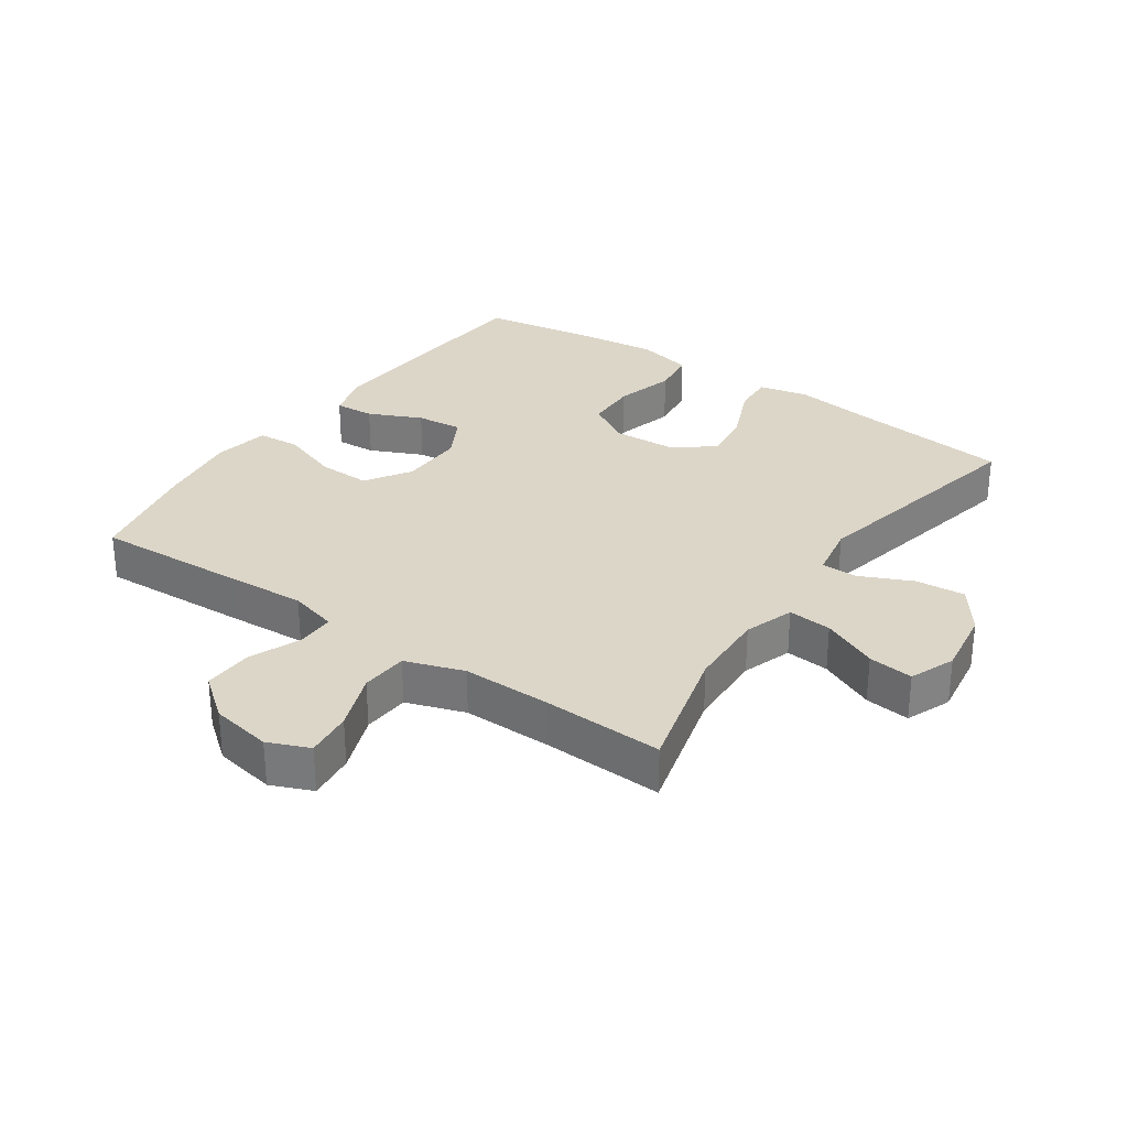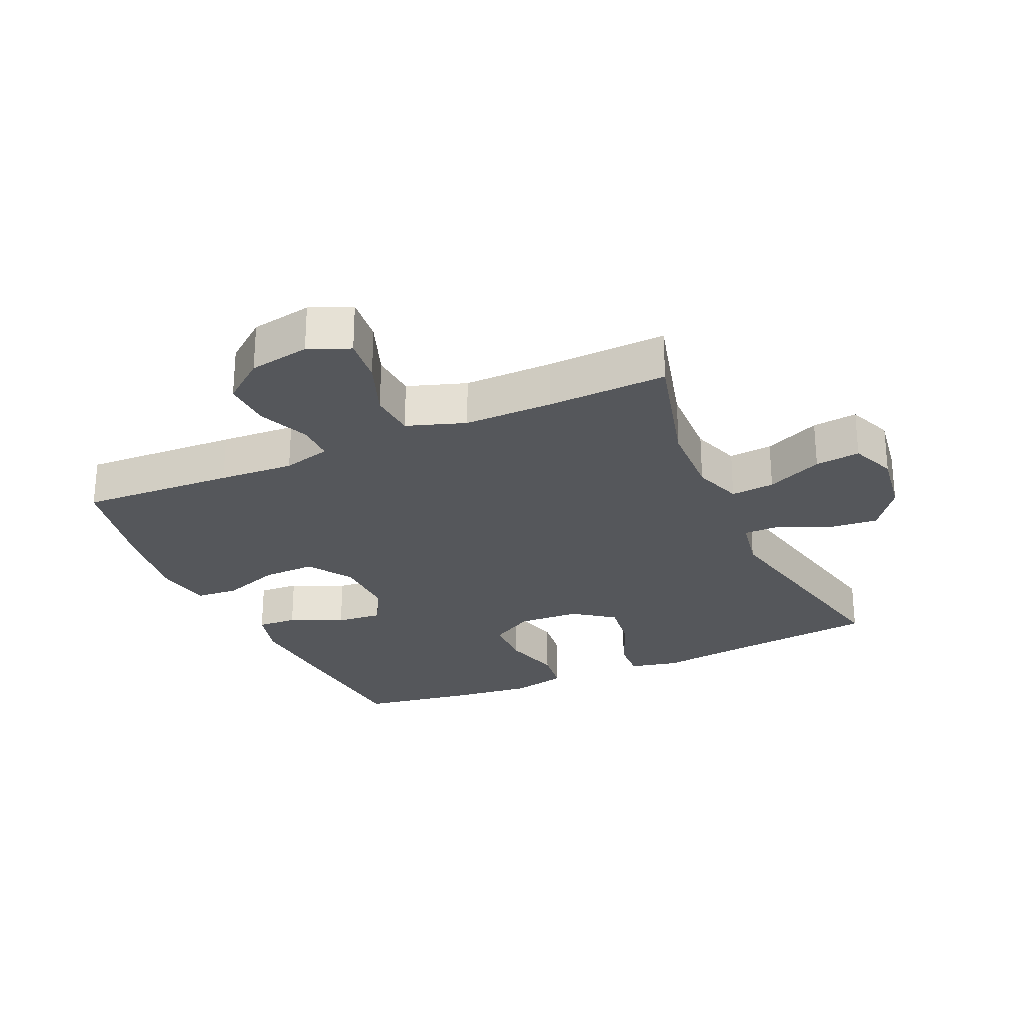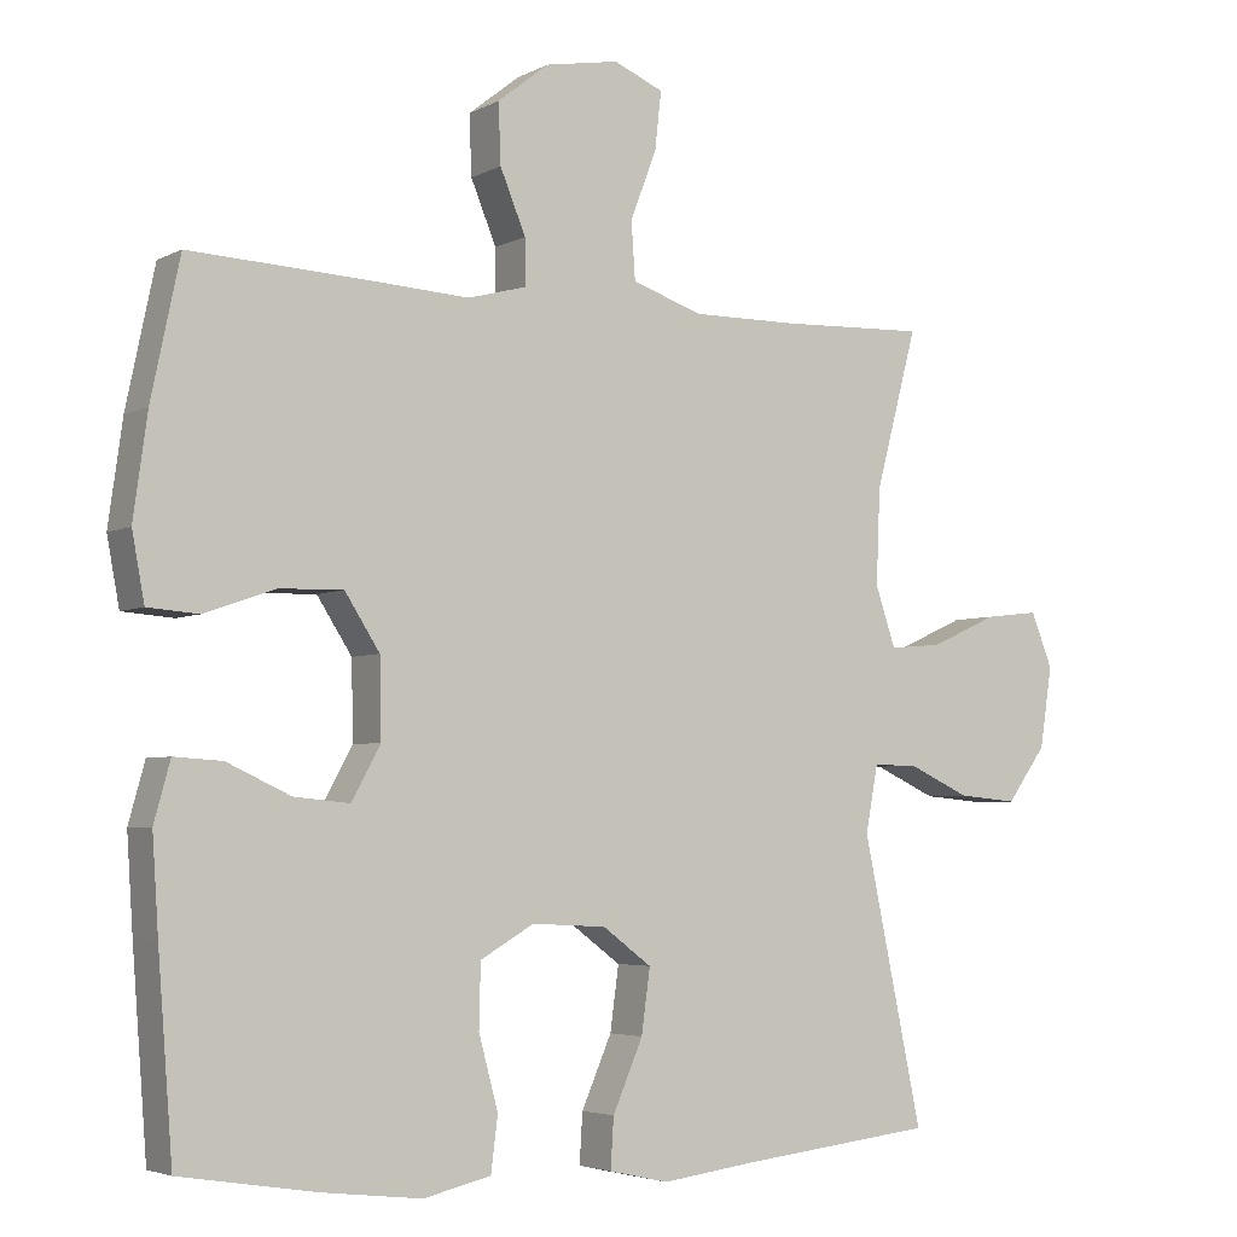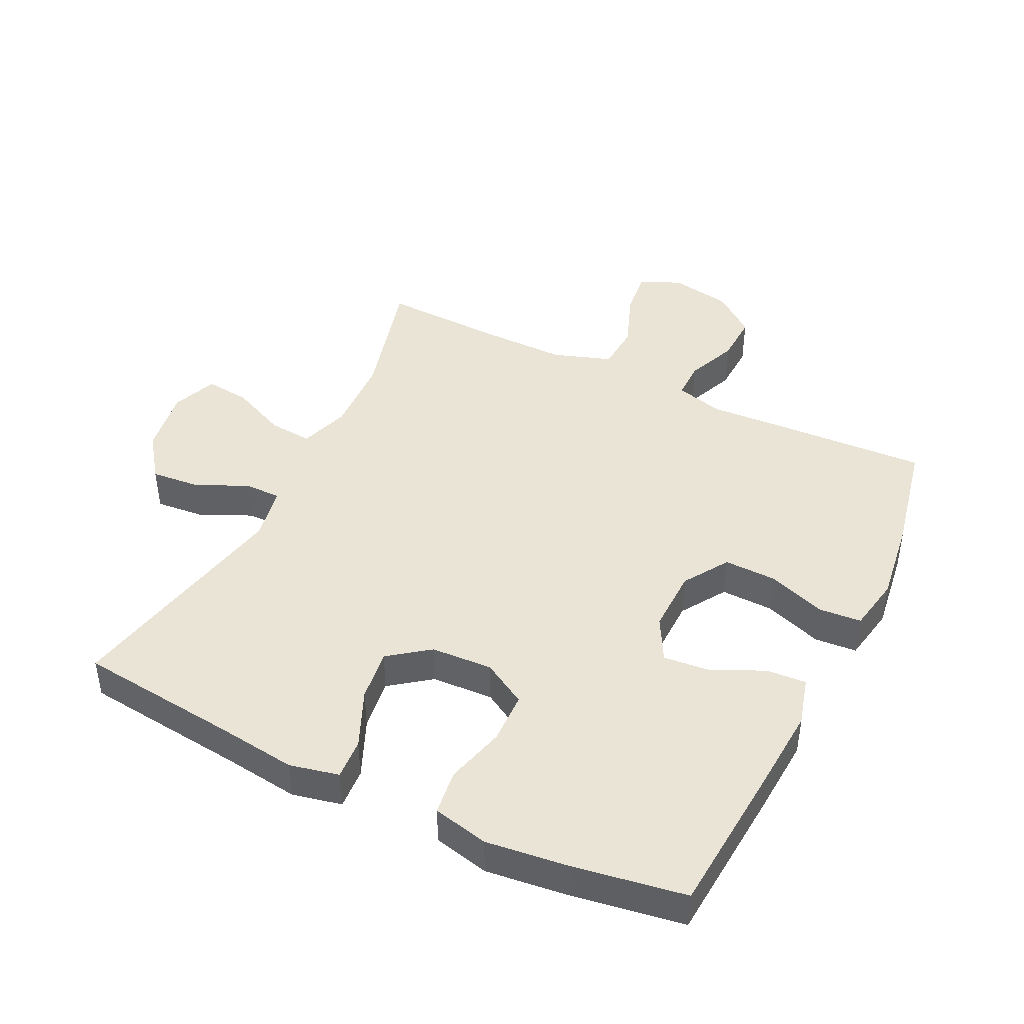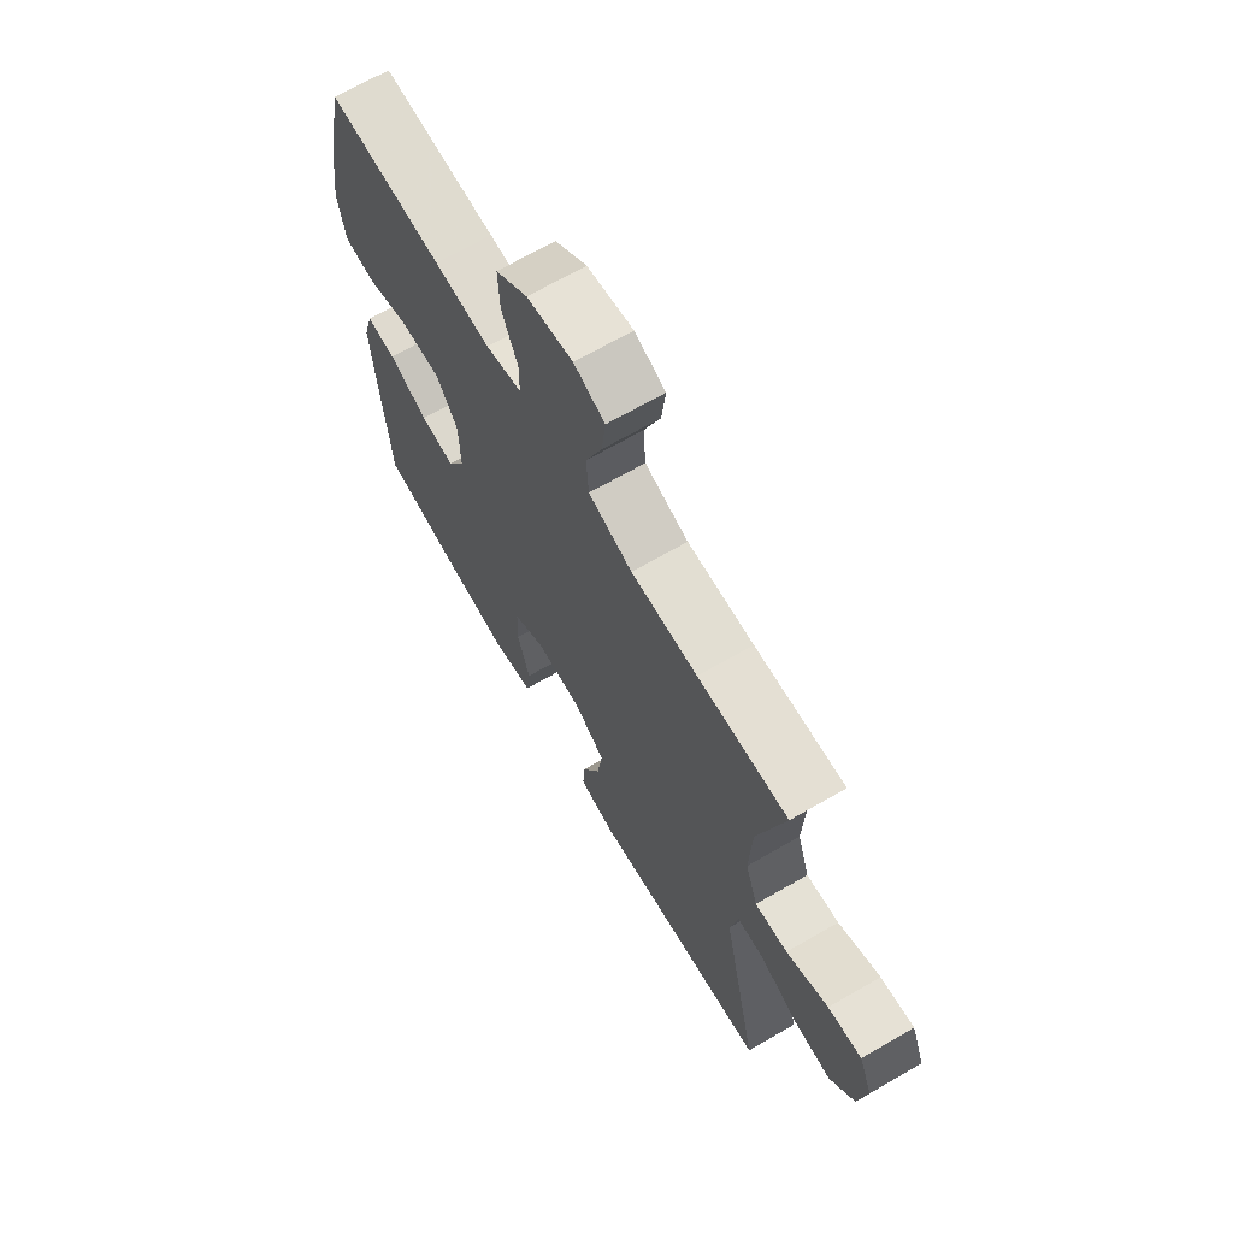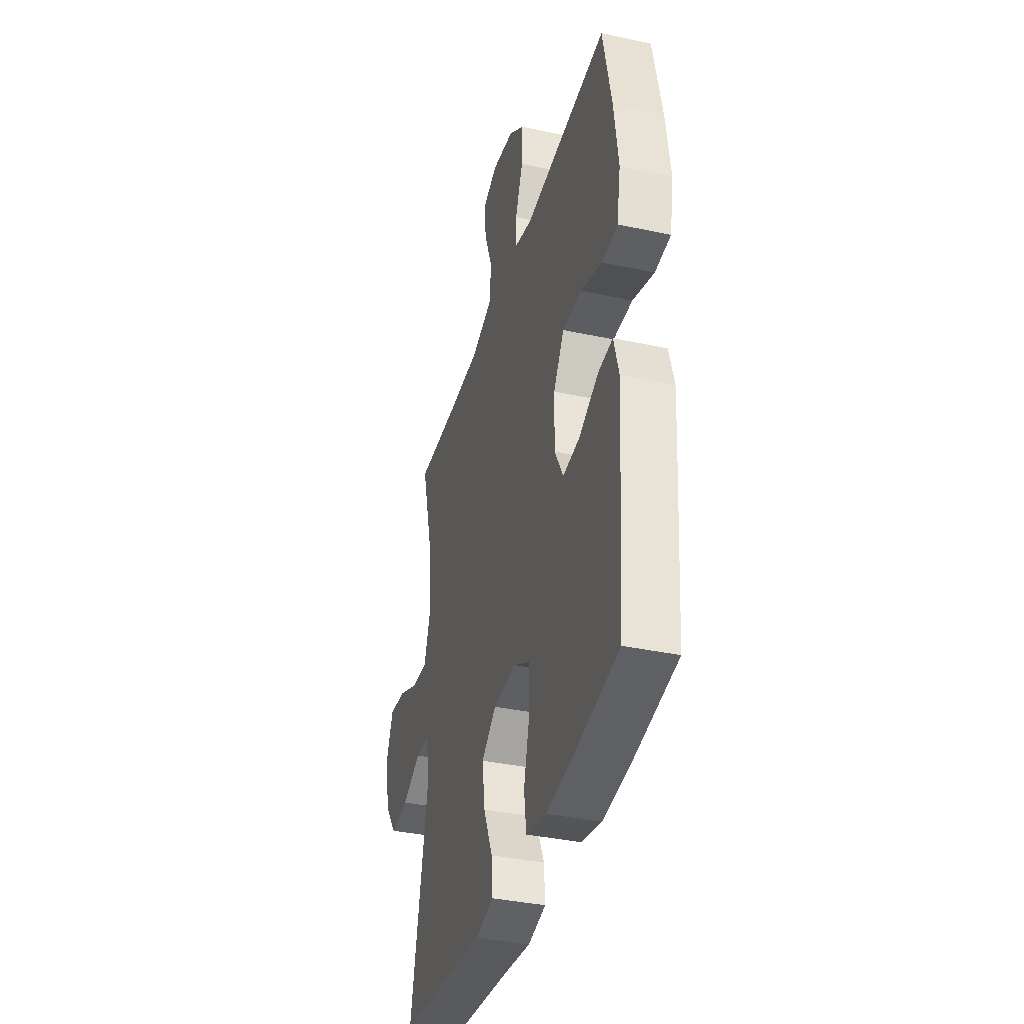
<metadata>
{"format":"obj","ext":"obj","renderer":"f3d","projection":"perspective","resolution":1024,"background":"white","views":[{"elev":30.2,"azim":34.8,"up":"+Y"},{"elev":-26.4,"azim":24.3,"up":"+Y"},{"elev":-4.2,"azim":-31.9,"up":"+Z"},{"elev":43.9,"azim":-154.0,"up":"+Y"},{"elev":68.1,"azim":60.0,"up":"+Z"},{"elev":-37.3,"azim":-105.4,"up":"+Z"}]}
</metadata>
<code>
v -0.5 0.07 0.5
v -0.26 0.07 0.488
v -0.143 0.07 0.481
v -0.068 0.07 0.501
v -0.068 0.07 0.56
v -0.101 0.07 0.64
v -0.104 0.07 0.717
v -0.038 0.07 0.769
v 0.057 0.07 0.786
v 0.121 0.07 0.759
v 0.113 0.07 0.686
v 0.079 0.07 0.596
v 0.084 0.07 0.523
v 0.175 0.07 0.492
v 0.313 0.07 0.493
v 0.5 0.07 0.5
v 0.446 0.07 0.297
v 0.441 0.07 0.174
v 0.467 0.07 0.097
v 0.535 0.07 0.103
v 0.622 0.07 0.142
v 0.692 0.07 0.15
v 0.72 0.07 0.08
v 0.704 0.07 -0.024
v 0.653 0.07 -0.094
v 0.576 0.07 -0.087
v 0.496 0.07 -0.05
v 0.439 0.07 -0.05
v 0.423 0.07 -0.135
v 0.5 0.07 -0.5
v 0.25 0.07 -0.528
v 0.127 0.07 -0.544
v 0.05 0.07 -0.527
v 0.054 0.07 -0.463
v 0.093 0.07 -0.373
v 0.104 0.07 -0.291
v 0.041 0.07 -0.244
v -0.055 0.07 -0.239
v -0.124 0.07 -0.279
v -0.126 0.07 -0.36
v -0.101 0.07 -0.453
v -0.11 0.07 -0.523
v -0.197 0.07 -0.543
v -0.326 0.07 -0.528
v -0.5 0.07 -0.5
v -0.519 0.07 -0.251
v -0.527 0.07 -0.129
v -0.506 0.07 -0.053
v -0.444 0.07 -0.057
v -0.362 0.07 -0.095
v -0.29 0.07 -0.102
v -0.253 0.07 -0.034
v -0.255 0.07 0.066
v -0.3 0.07 0.136
v -0.382 0.07 0.134
v -0.473 0.07 0.102
v -0.539 0.07 0.107
v -0.555 0.07 0.193
v -0.537 0.07 0.324
v -0.5 0 0.5
v -0.26 0 0.488
v -0.143 0 0.481
v -0.068 0 0.501
v -0.068 0 0.56
v -0.101 0 0.64
v -0.104 0 0.717
v -0.038 0 0.769
v 0.057 0 0.786
v 0.121 0 0.759
v 0.113 0 0.686
v 0.079 0 0.596
v 0.084 0 0.523
v 0.175 0 0.492
v 0.313 0 0.493
v 0.5 0 0.5
v 0.446 0 0.297
v 0.441 0 0.174
v 0.467 0 0.097
v 0.535 0 0.103
v 0.622 0 0.142
v 0.692 0 0.15
v 0.72 0 0.08
v 0.704 0 -0.024
v 0.653 0 -0.094
v 0.576 0 -0.087
v 0.496 0 -0.05
v 0.439 0 -0.05
v 0.423 0 -0.135
v 0.5 0 -0.5
v 0.25 0 -0.528
v 0.127 0 -0.544
v 0.05 0 -0.527
v 0.054 0 -0.463
v 0.093 0 -0.373
v 0.104 0 -0.291
v 0.041 0 -0.244
v -0.055 0 -0.239
v -0.124 0 -0.279
v -0.126 0 -0.36
v -0.101 0 -0.453
v -0.11 0 -0.523
v -0.197 0 -0.543
v -0.326 0 -0.528
v -0.5 0 -0.5
v -0.519 0 -0.251
v -0.527 0 -0.129
v -0.506 0 -0.053
v -0.444 0 -0.057
v -0.362 0 -0.095
v -0.29 0 -0.102
v -0.253 0 -0.034
v -0.255 0 0.066
v -0.3 0 0.136
v -0.382 0 0.134
v -0.473 0 0.102
v -0.539 0 0.107
v -0.555 0 0.193
v -0.537 0 0.324
f 55 56 57 58
f 54 55 58 59
f 47 48 49 50
f 47 50 51
f 46 47 51
f 45 46 51
f 44 45 51 52
f 40 41 42 43
f 39 40 43 44
f 32 33 34 35
f 31 32 35 36
f 29 30 31 36
f 28 29 36 37
f 24 25 26 27
f 24 27 28
f 23 24 28
f 20 21 22 23
f 19 20 23 28
f 18 19 28 37
f 15 16 17
f 14 15 17 18
f 13 14 18 37
f 9 10 11 12
f 5 6 7 8
f 4 5 8 9
f 59 1 2 3
f 54 59 3 4
f 39 44 52
f 38 39 52 53
f 4 9 12 13
f 37 38 53 54
f 4 13 37 54
f 117 116 115 114
f 118 117 114 113
f 109 108 107 106
f 110 109 106
f 110 106 105
f 110 105 104
f 111 110 104 103
f 102 101 100 99
f 103 102 99 98
f 94 93 92 91
f 95 94 91 90
f 95 90 89 88
f 96 95 88 87
f 86 85 84 83
f 87 86 83
f 87 83 82
f 82 81 80 79
f 87 82 79 78
f 96 87 78 77
f 76 75 74
f 77 76 74 73
f 96 77 73 72
f 71 70 69 68
f 67 66 65 64
f 68 67 64 63
f 62 61 60 118
f 63 62 118 113
f 111 103 98
f 112 111 98 97
f 72 71 68 63
f 113 112 97 96
f 113 96 72 63
f 1 60 61 2
f 2 61 62 3
f 3 62 63 4
f 4 63 64 5
f 5 64 65 6
f 6 65 66 7
f 7 66 67 8
f 8 67 68 9
f 9 68 69 10
f 10 69 70 11
f 11 70 71 12
f 12 71 72 13
f 13 72 73 14
f 14 73 74 15
f 15 74 75 16
f 16 75 76 17
f 17 76 77 18
f 18 77 78 19
f 19 78 79 20
f 20 79 80 21
f 21 80 81 22
f 22 81 82 23
f 23 82 83 24
f 24 83 84 25
f 25 84 85 26
f 26 85 86 27
f 27 86 87 28
f 28 87 88 29
f 29 88 89 30
f 30 89 90 31
f 31 90 91 32
f 32 91 92 33
f 33 92 93 34
f 34 93 94 35
f 35 94 95 36
f 36 95 96 37
f 37 96 97 38
f 38 97 98 39
f 39 98 99 40
f 40 99 100 41
f 41 100 101 42
f 42 101 102 43
f 43 102 103 44
f 44 103 104 45
f 45 104 105 46
f 46 105 106 47
f 47 106 107 48
f 48 107 108 49
f 49 108 109 50
f 50 109 110 51
f 51 110 111 52
f 52 111 112 53
f 53 112 113 54
f 54 113 114 55
f 55 114 115 56
f 56 115 116 57
f 57 116 117 58
f 58 117 118 59
f 59 118 60 1

</code>
